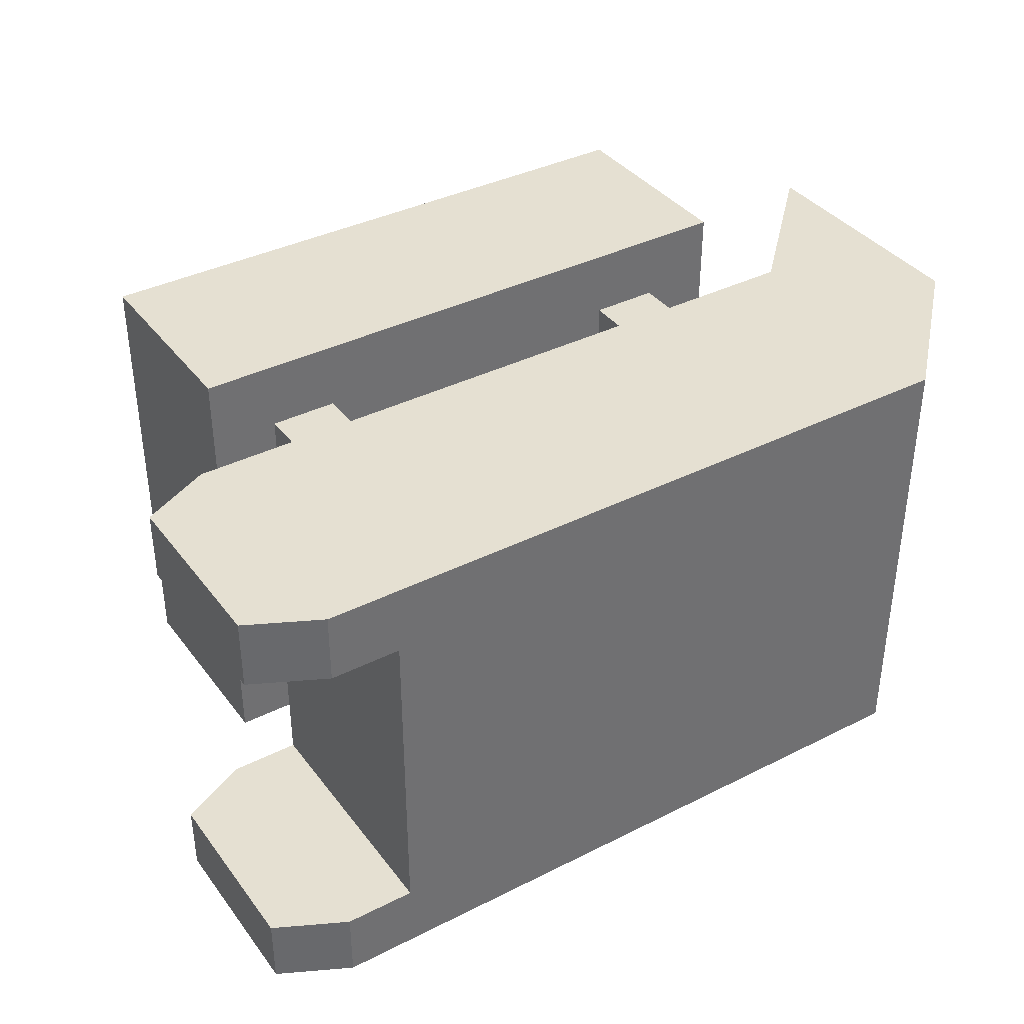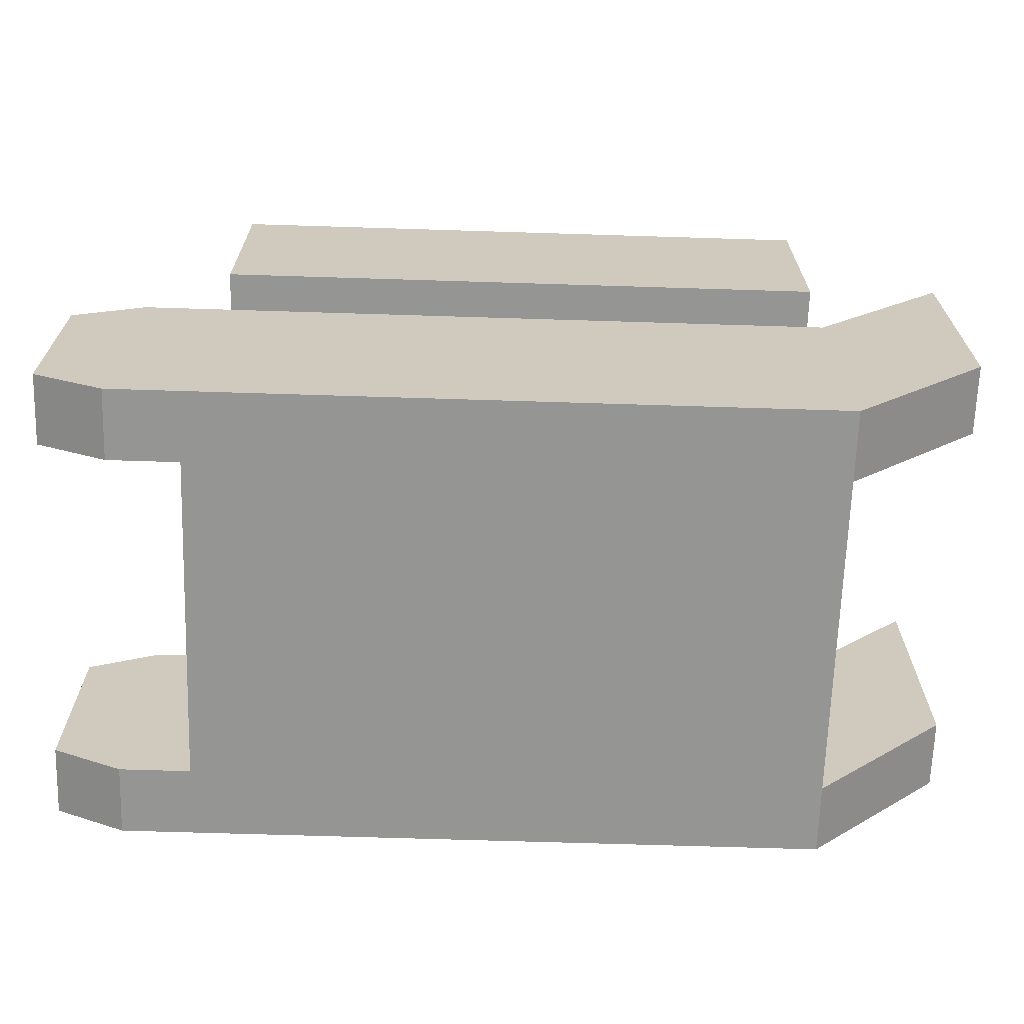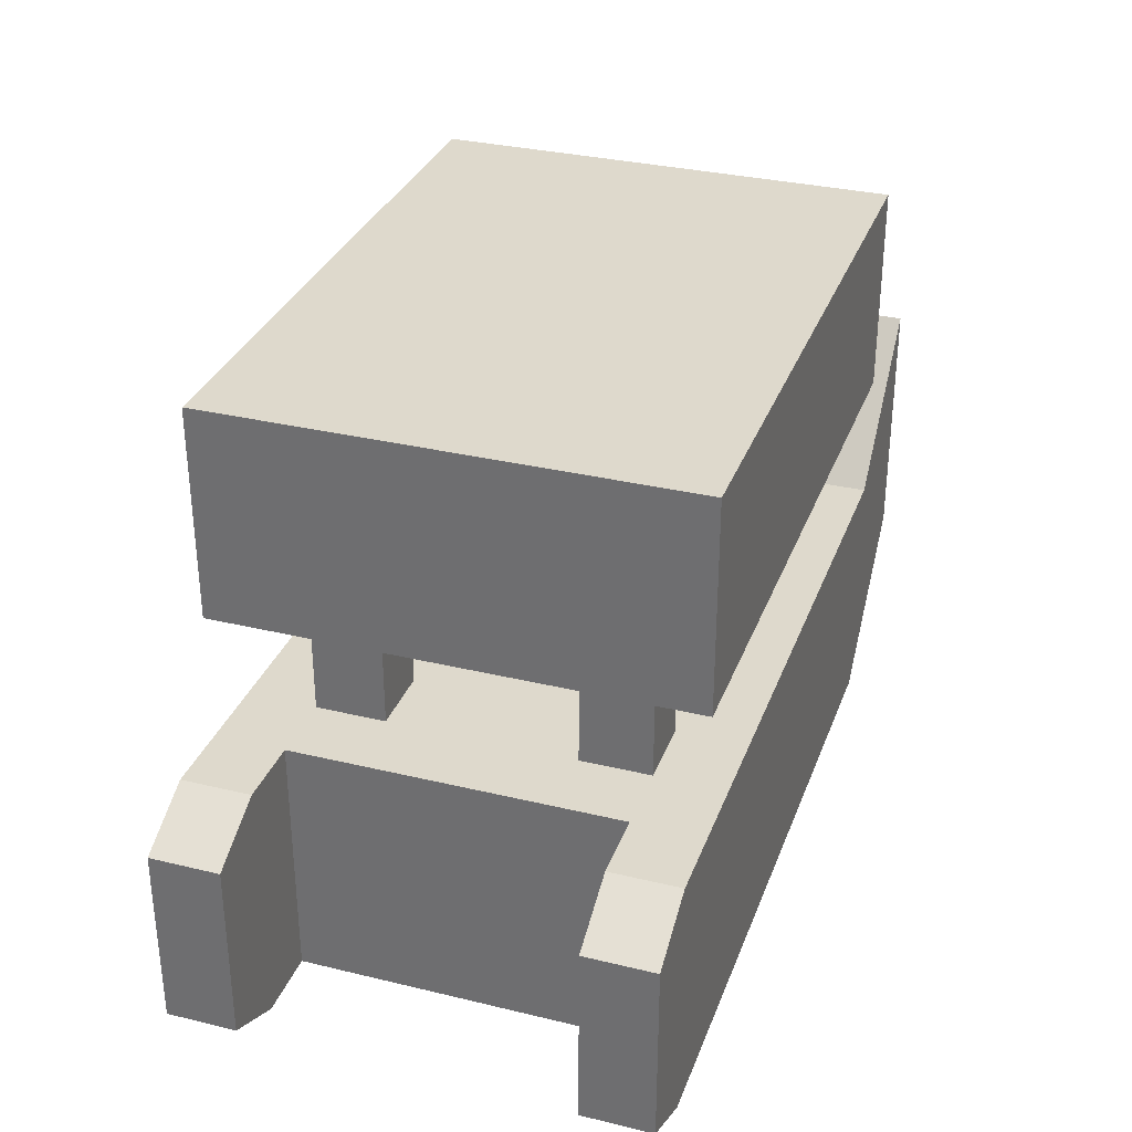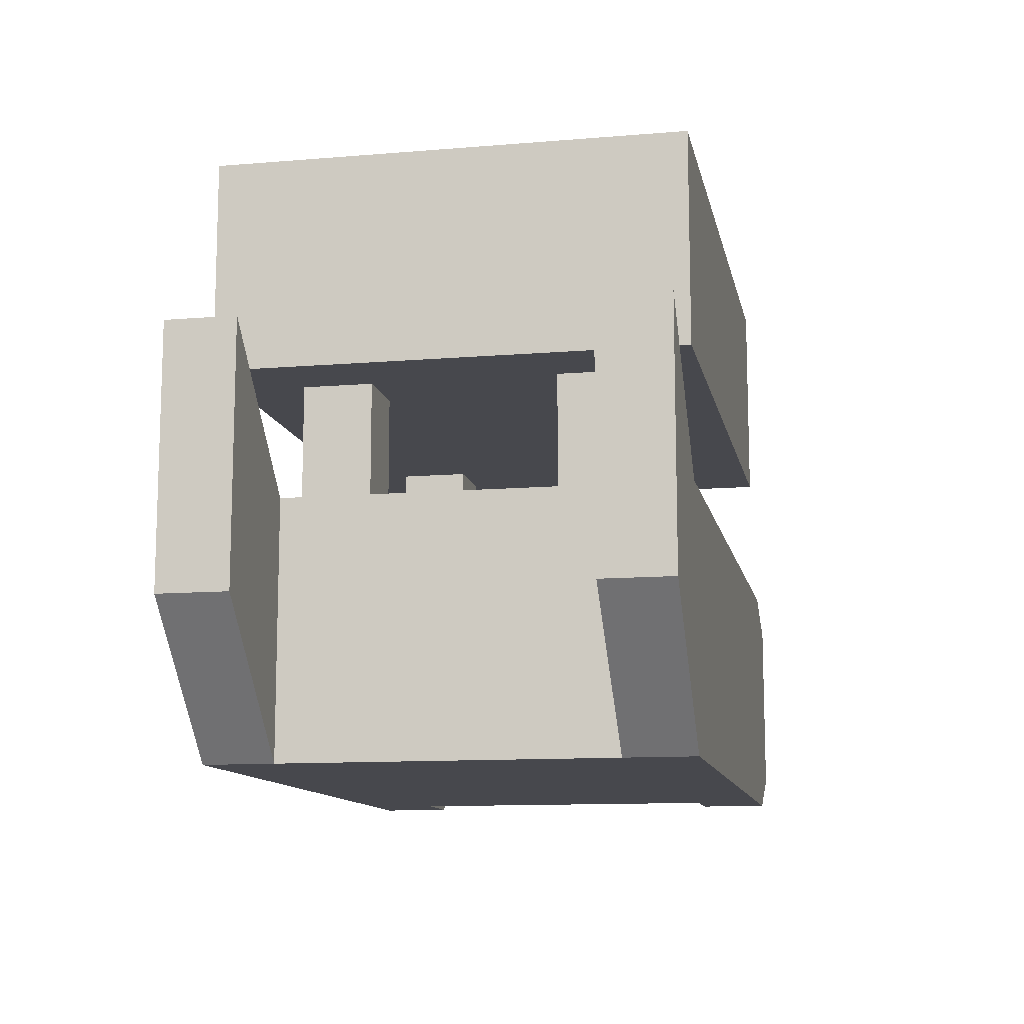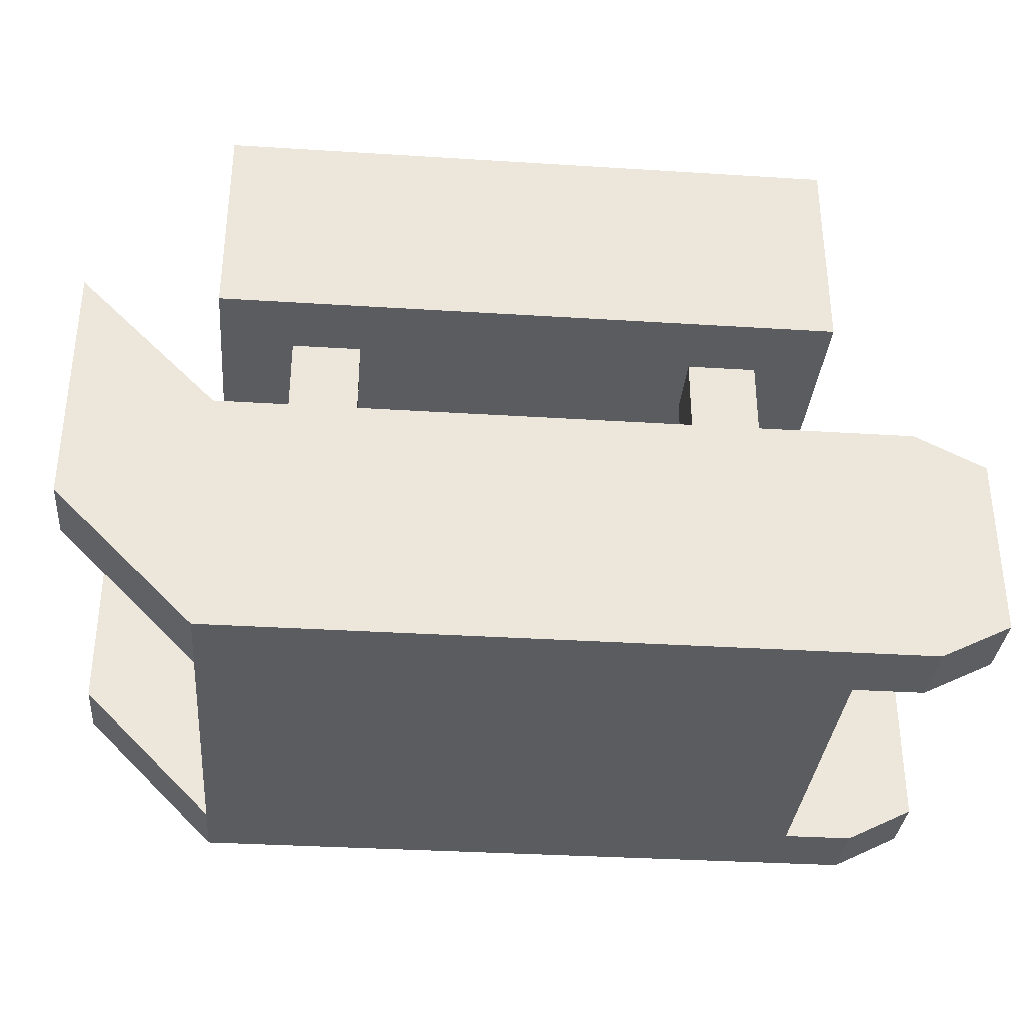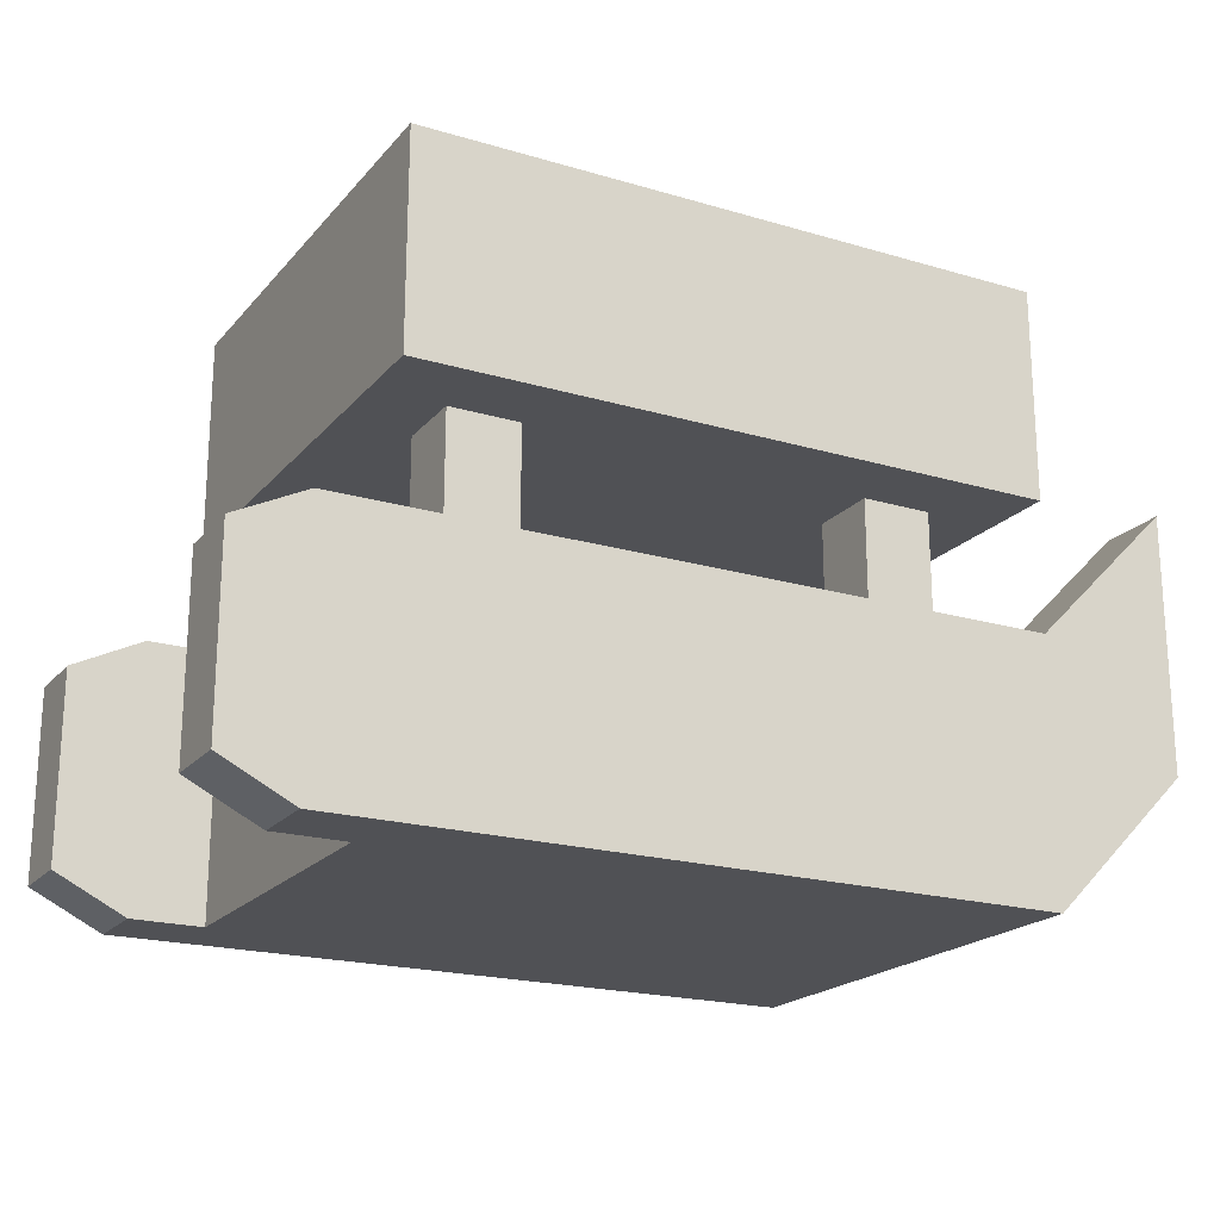
<metadata>
{"format":"obj","ext":"obj","renderer":"f3d","projection":"perspective","resolution":1024,"background":"white","views":[{"elev":37.7,"azim":147.3,"up":"+Y"},{"elev":-67.4,"azim":178.2,"up":"+Z"},{"elev":32.2,"azim":108.6,"up":"+Z"},{"elev":-11.7,"azim":-78.7,"up":"+Z"},{"elev":-33.9,"azim":-4.9,"up":"+Z"},{"elev":-20.2,"azim":151.6,"up":"+Z"}]}
</metadata>
<code>
o Plane
v 1 -2.34 0
v 1 1 0
v -3.47 -2.34 0
v -3.47 1 0
v -3.47 -2.34 1.81
v 1 -2.34 1.81
v 1 1 1.81
v -3.47 1 1.81
v -2.47 -2.34 0
v -2.47 1 0
v -2.47 -2.34 1.81
v -2.47 1 1.81
v 0 -2.34 0
v 0 -2.34 1.81
v 0 1 0
v 0 1 1.81
v 1 -1.34 0
v -3.47 -1.34 0
v 1 -1.34 1.81
v -3.47 -1.34 1.81
v -2.47 -1.34 1.81
v -2.47 -1.34 0
v 0 -1.34 0
v 0 -1.34 1.81
v 1 0 0
v 1 0 1.81
v -2.47 0 0
v 0 0 0
v -3.47 0 0
v -3.47 0 1.81
v -2.47 0 1.81
v 0 0 1.81
v -2.97 1 0
v -2.97 1 1.81
v -2.97 -2.34 0
v -2.97 -2.34 1.81
v -2.97 -1.34 1.81
v -2.97 -1.34 0
v -2.97 0 1.81
v -2.97 0 0
v 0.5 -2.34 0
v 0.5 -2.34 1.81
v 0.5 1 0
v 0.5 1 1.81
v 0.5 -1.34 1.81
v 0.5 -1.34 0
v 0.5 0 1.81
v 0.5 0 0
v -3.47 -1.84 0
v -3.47 -1.84 1.81
v -2.47 -1.84 1.81
v 0 -1.84 1.81
v 1 -1.84 0
v 1 -1.84 1.81
v -2.47 -1.84 0
v 0 -1.84 0
v -2.97 -1.84 0
v -2.97 -1.84 1.81
v 0.5 -1.84 0
v 0.5 -1.84 1.81
v 1 0.5 0
v 1 0.5 1.81
v -2.47 0.5 0
v 0 0.5 0
v -3.47 0.5 0
v -3.47 0.5 1.81
v -2.47 0.5 1.81
v 0 0.5 1.81
v -2.97 0.5 1.81
v -2.97 0.5 0
v 0.5 0.5 1.81
v 0.5 0.5 0
v 0.5 -1.34 2.726
v 0 -1.34 2.726
v -2.47 0.5 2.726
v -2.47 0 2.726
v 0 0.5 2.726
v 0 0 2.726
v 0.5 0 2.726
v -2.47 -1.34 2.726
v -2.97 -1.34 2.726
v -2.97 0 2.726
v -2.97 0.5 2.726
v 0.5 0.5 2.726
v -2.47 -1.84 2.726
v 0 -1.84 2.726
v -2.97 -1.84 2.726
v 0.5 -1.84 2.726
v 1.5 0.5 0
v 1.5 1 0
v 1.5 0.5 1.81
v 1.5 1 1.81
v 1.5 -2.34 1.81
v 1.5 -2.34 0
v 1.5 -1.84 0
v 1.5 -1.84 1.81
v 1 1 1.56
v 1 -2.34 1.56
v -3.47 1 1.56
v -3.47 -2.34 1.56
v -2.47 -2.34 1.56
v -2.47 1 1.56
v 0 1 1.56
v 0 -2.34 1.56
v -3.47 -1.34 1.56
v 1 -1.34 1.56
v -3.47 0 1.56
v 1 0 1.56
v -2.97 -2.34 1.56
v -2.97 1 1.56
v 0.5 1 1.56
v 0.5 -2.34 1.56
v 1 -1.84 1.56
v -3.47 -1.84 1.56
v -3.47 0.5 1.56
v 1 0.5 1.56
v 2 1 1.56
v 2 -2.34 1.56
v 2 -1.84 1.56
v 2 0.5 1.56
v 1 -2.34 0.25
v -3.47 -2.34 0.25
v 2 -2.34 0.25
v 1 1 0.25
v -3.47 1 0.25
v -2.47 -2.34 0.25
v -2.47 1 0.25
v 0 1 0.25
v 0 -2.34 0.25
v -3.47 -1.34 0.25
v 1 -1.34 0.25
v -3.47 0 0.25
v 1 0 0.25
v -2.97 -2.34 0.25
v -2.97 1 0.25
v 0.5 1 0.25
v 0.5 -2.34 0.25
v 1 -1.84 0.25
v -3.47 -1.84 0.25
v -3.47 0.5 0.25
v 1 0.5 0.25
v 2 1 0.25
v 2 -1.84 0.25
v 2 0.5 0.25
v -4.47 -1.84 1
v -4.47 -2.34 1
v -4.47 -1.84 2.81
v -4.47 -2.34 2.81
v -4.47 1 2.56
v -4.47 1 2.81
v -4.47 -2.34 1.25
v -4.47 -1.84 2.56
v -4.47 1 1
v -4.47 0.5 1
v -4.47 0.5 2.81
v -4.47 0.5 2.56
v -4.47 1 1.25
v -4.47 -2.34 2.56
v -4.47 -1.84 1.25
v -4.47 0.5 1.25
v 1 -2.34 2.729
v 1 -2.34 4.239
v -3.5 -2.34 2.729
v -3.5 -2.34 4.239
v 1 1 2.729
v 1 1 4.239
v -3.5 1 2.729
v -3.5 1 4.239
f 70 65 4 33
f 69 34 8 66
f 1 53 95 94
f 110 99 8 34
f 112 98 6 42
f 99 125 157 149
f 109 101 11 36
f 103 102 12 16
f 68 16 12 67
f 64 63 10 15
f 72 64 15 43
f 71 44 16 68
f 111 103 16 44
f 101 104 14 11
f 24 52 86 74
f 59 56 23 46
f 56 55 22 23
f 52 24 21 51
f 107 105 20 30
f 113 106 19 54
f 58 37 20 50
f 57 49 18 38
f 115 107 30 66
f 45 47 32 24
f 46 23 28 48
f 23 22 27 28
f 24 32 31 21
f 106 108 26 19
f 37 39 30 20
f 38 18 29 40
f 22 38 40 27
f 21 31 39 37
f 55 57 38 22
f 31 67 75 76
f 100 109 36 5
f 102 110 34 12
f 67 12 34 69
f 63 70 33 10
f 17 46 48 25
f 19 26 47 45
f 53 59 46 17
f 54 19 45 60
f 97 111 44 7
f 62 7 44 71
f 61 72 43 2
f 104 112 42 14
f 6 54 60 42
f 1 41 59 53
f 11 51 58 36
f 9 35 57 55
f 35 3 49 57
f 36 58 50 5
f 61 2 90 89
f 14 52 51 11
f 13 9 55 56
f 41 13 56 59
f 42 60 52 14
f 105 114 50 20
f 25 48 72 61
f 26 62 71 47
f 27 40 70 63
f 51 21 80 85
f 65 140 160 154
f 67 69 83 75
f 48 28 64 72
f 28 27 63 64
f 32 68 67 31
f 108 116 62 26
f 39 69 66 30
f 40 29 65 70
f 45 24 74 73
f 68 32 78 77
f 39 31 76 82
f 60 45 73 88
f 71 68 77 84
f 69 39 82 83
f 47 71 84 79
f 32 47 79 78
f 58 51 85 87
f 52 60 88 86
f 21 37 81 80
f 37 58 87 81
f 120 117 92 91
f 118 119 96 93
f 97 7 92 117
f 113 54 96 119
f 54 6 93 96
f 121 1 94 123
f 141 61 89 144
f 7 62 91 92
f 62 116 120 91
f 6 98 118 93
f 138 113 119 143
f 124 97 117 142
f 123 143 119 118
f 144 142 117 120
f 133 141 116 108
f 5 50 147 148
f 130 139 114 105
f 129 137 112 104
f 124 136 111 97
f 127 135 110 102
f 122 134 109 100
f 131 133 108 106
f 140 132 107 115
f 138 131 106 113
f 132 130 105 107
f 126 129 104 101
f 136 128 103 111
f 128 127 102 103
f 134 126 101 109
f 125 4 153 157
f 137 121 98 112
f 135 125 99 110
f 33 4 125 135
f 41 1 121 137
f 115 66 155 156
f 35 9 126 134
f 15 10 127 128
f 43 15 128 136
f 9 13 129 126
f 29 18 130 132
f 53 17 131 138
f 65 29 132 140
f 17 25 133 131
f 3 35 134 122
f 10 33 135 127
f 2 43 136 124
f 13 41 137 129
f 18 49 139 130
f 139 49 145 159
f 25 61 141 133
f 89 90 142 144
f 94 95 143 123
f 2 124 142 90
f 53 138 143 95
f 116 141 144 120
f 98 121 123 118
f 152 158 148 147
f 149 156 155 150
f 157 160 156 149
f 159 151 158 152
f 145 146 151 159
f 153 154 160 157
f 114 139 159 152
f 4 65 154 153
f 100 5 148 158
f 66 8 150 155
f 140 115 156 160
f 8 99 149 150
f 49 3 146 145
f 3 122 151 146
f 50 114 152 147
f 122 100 158 151
f 161 162 164 163
f 163 164 168 167
f 167 168 166 165
f 165 166 162 161
f 163 167 165 161
f 168 164 162 166

</code>
